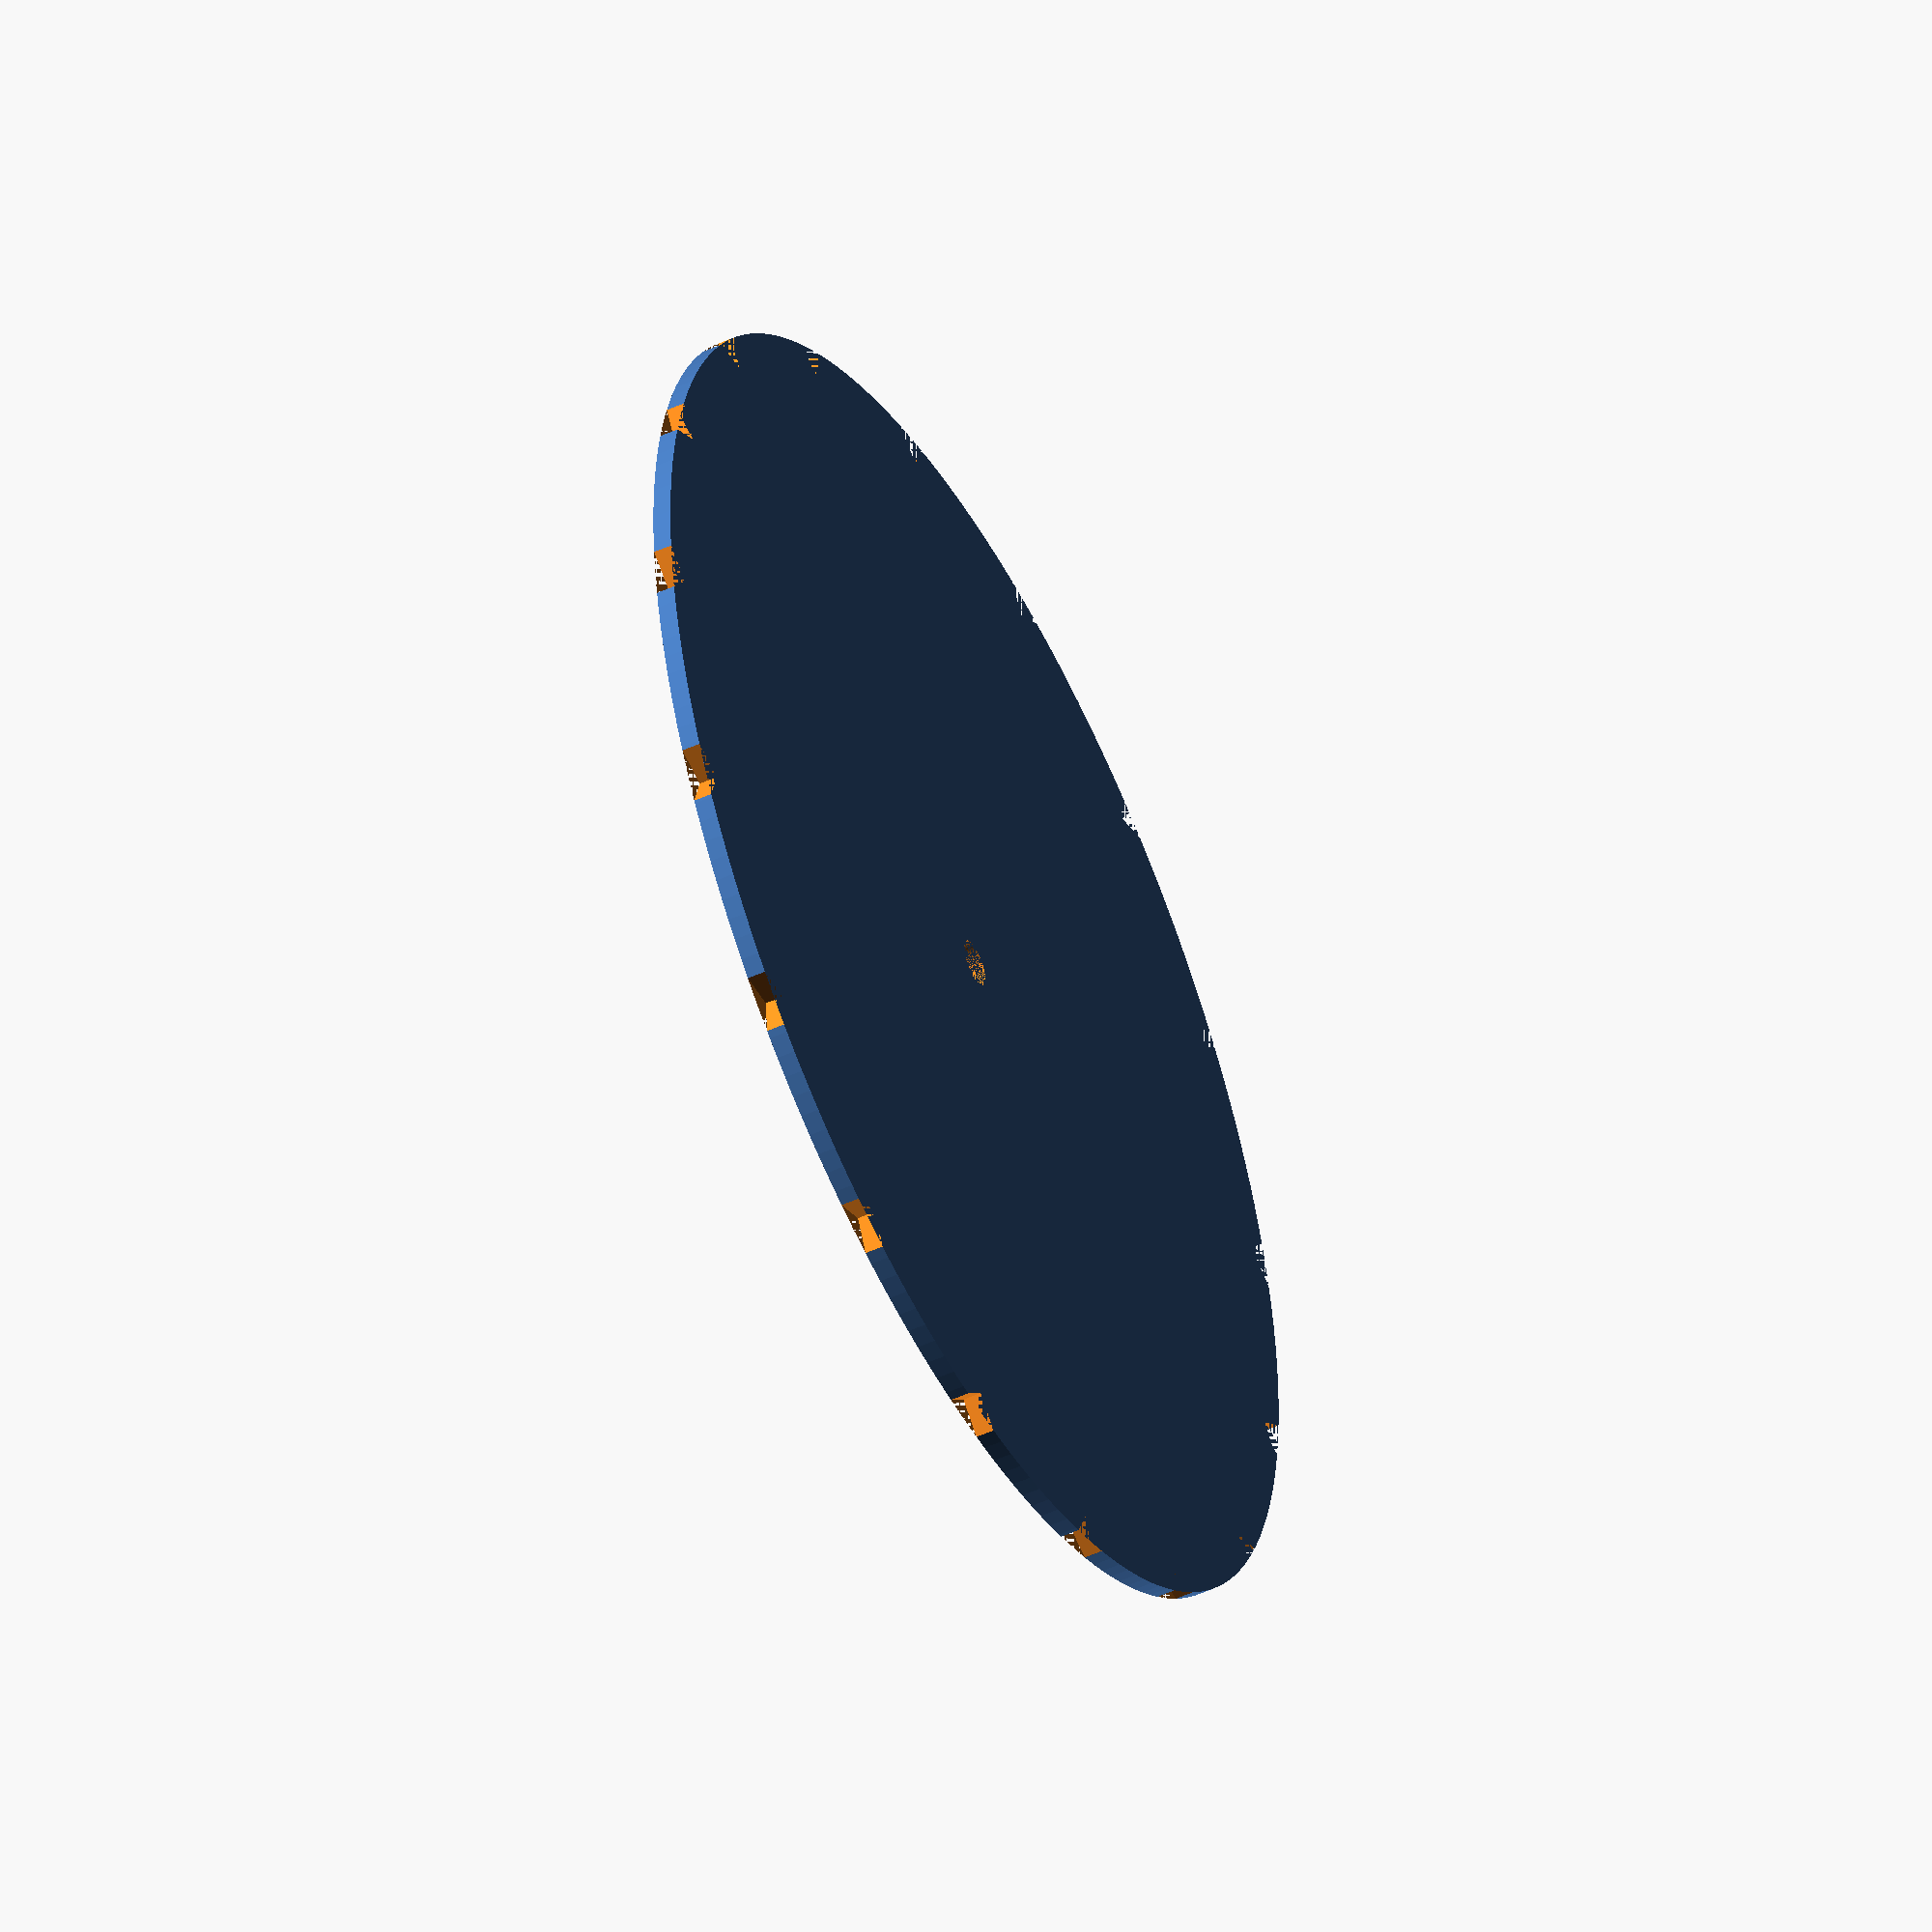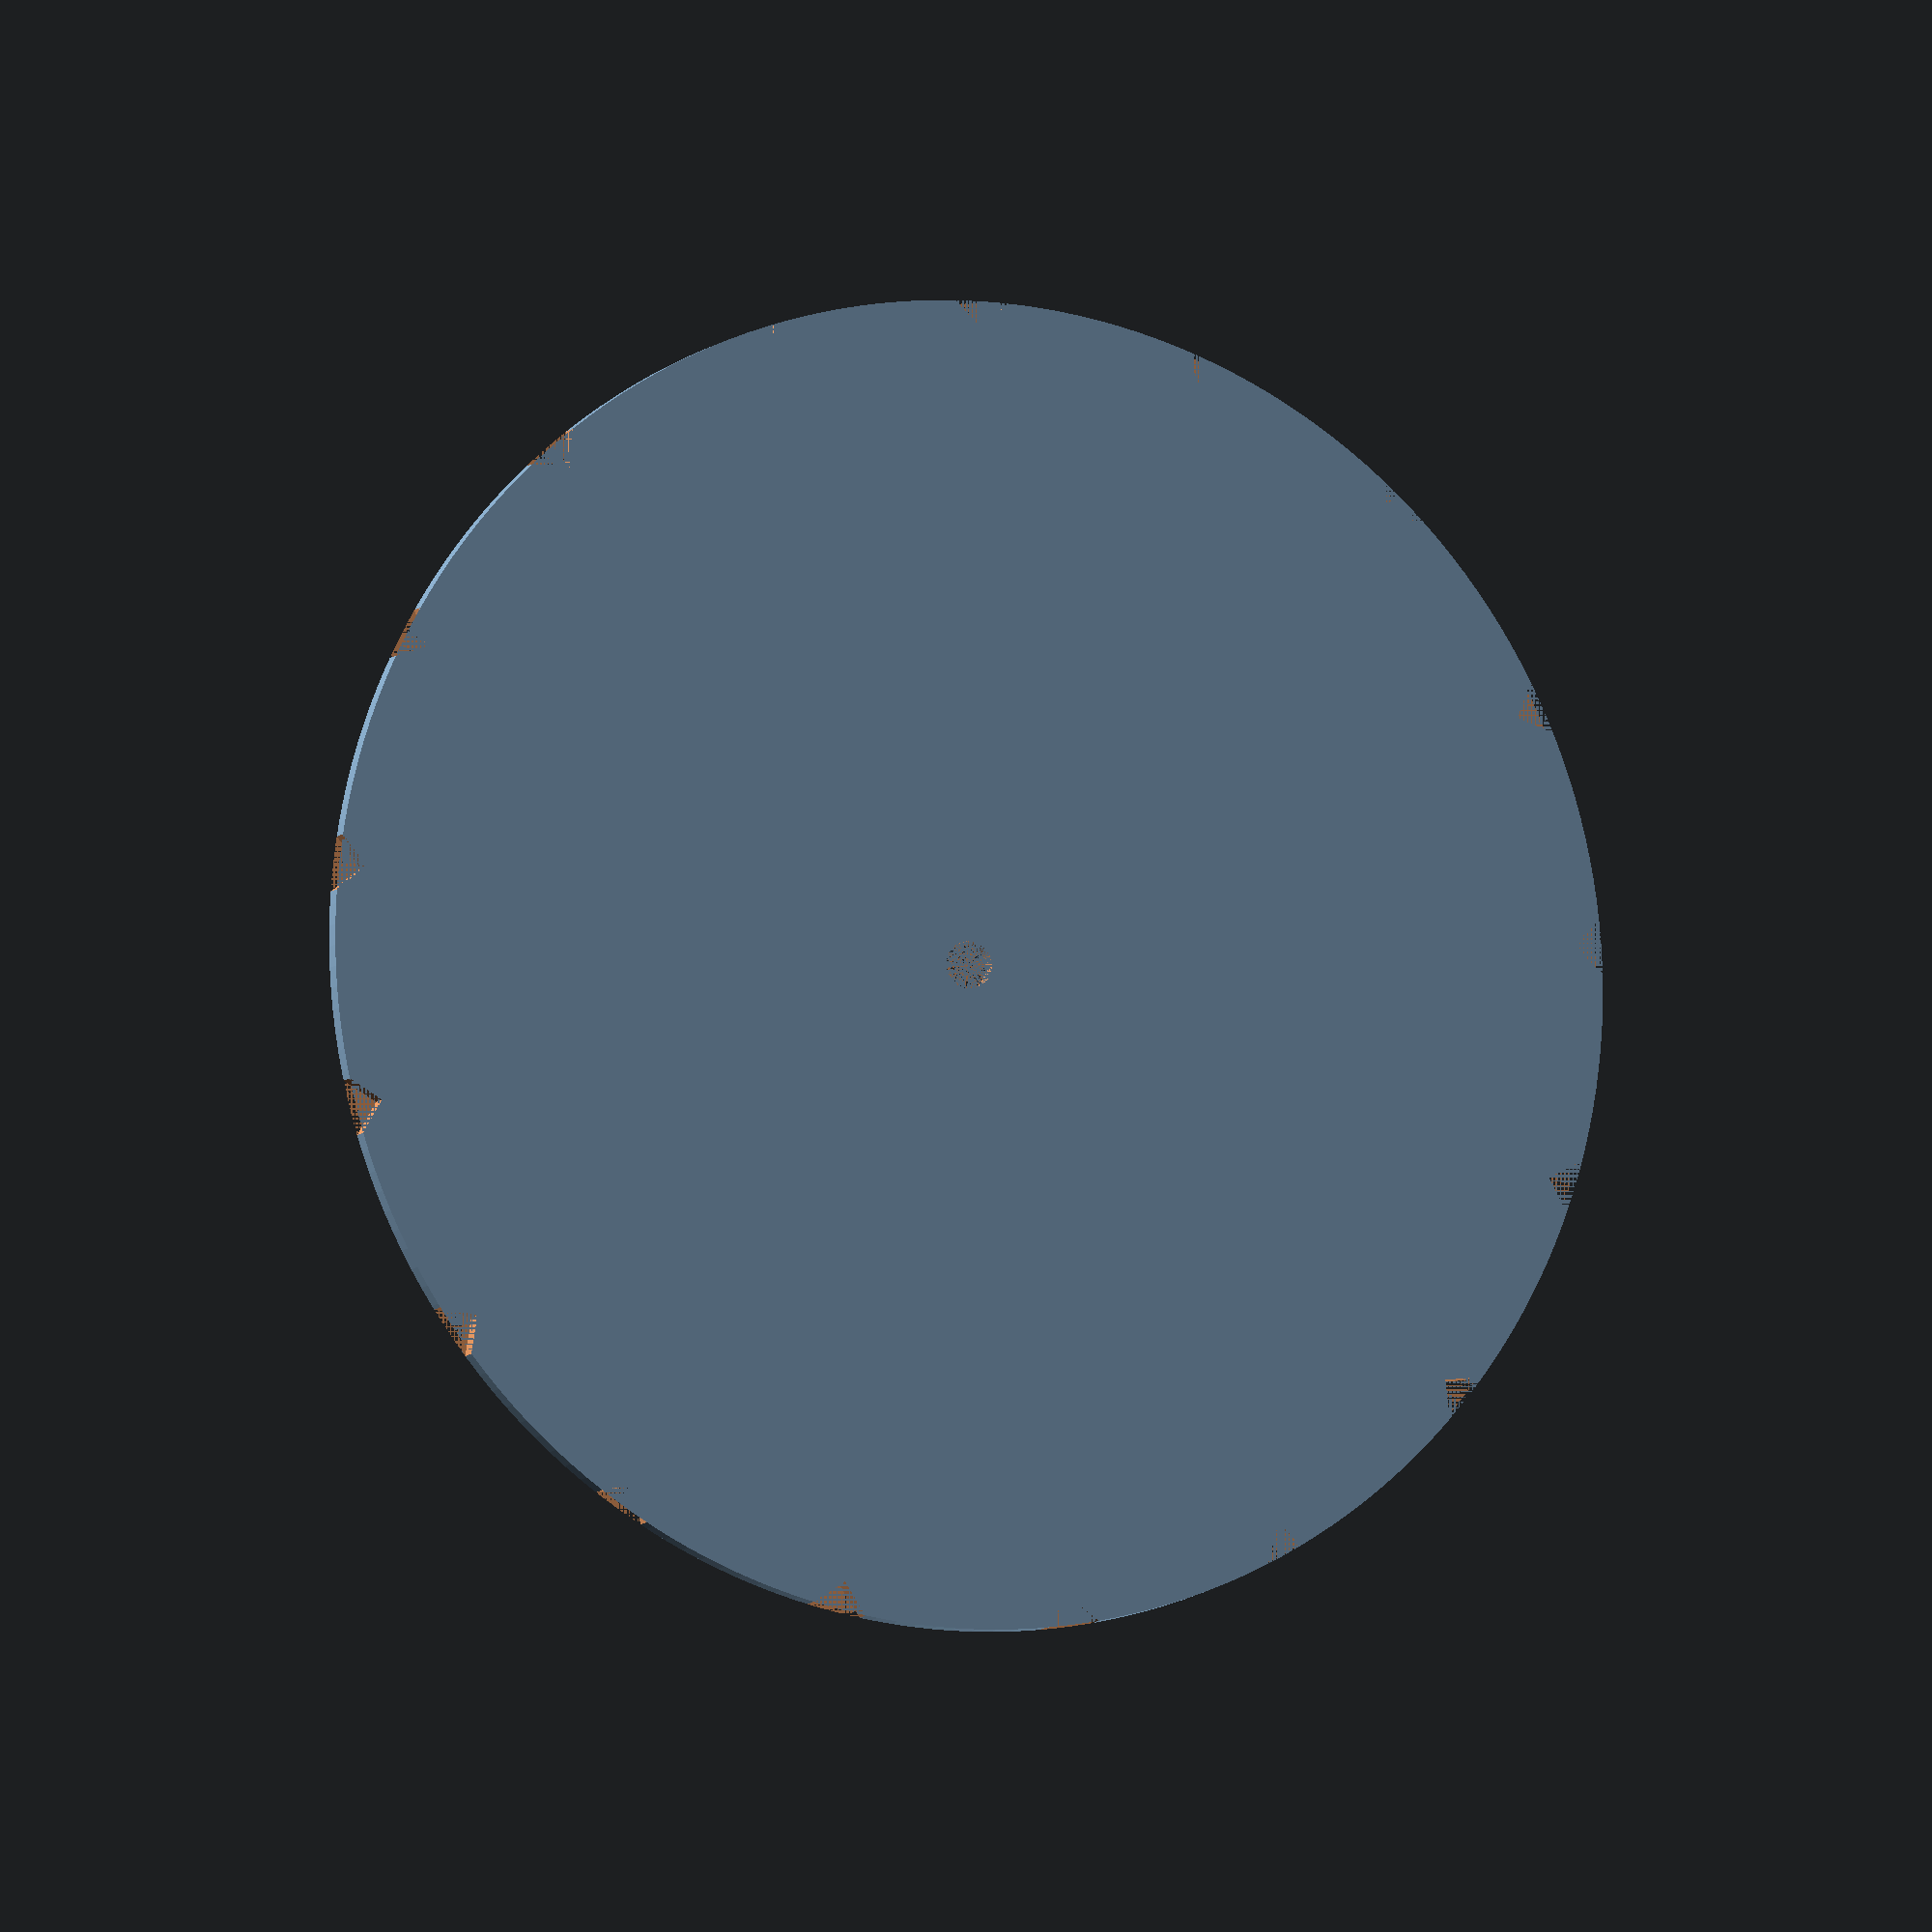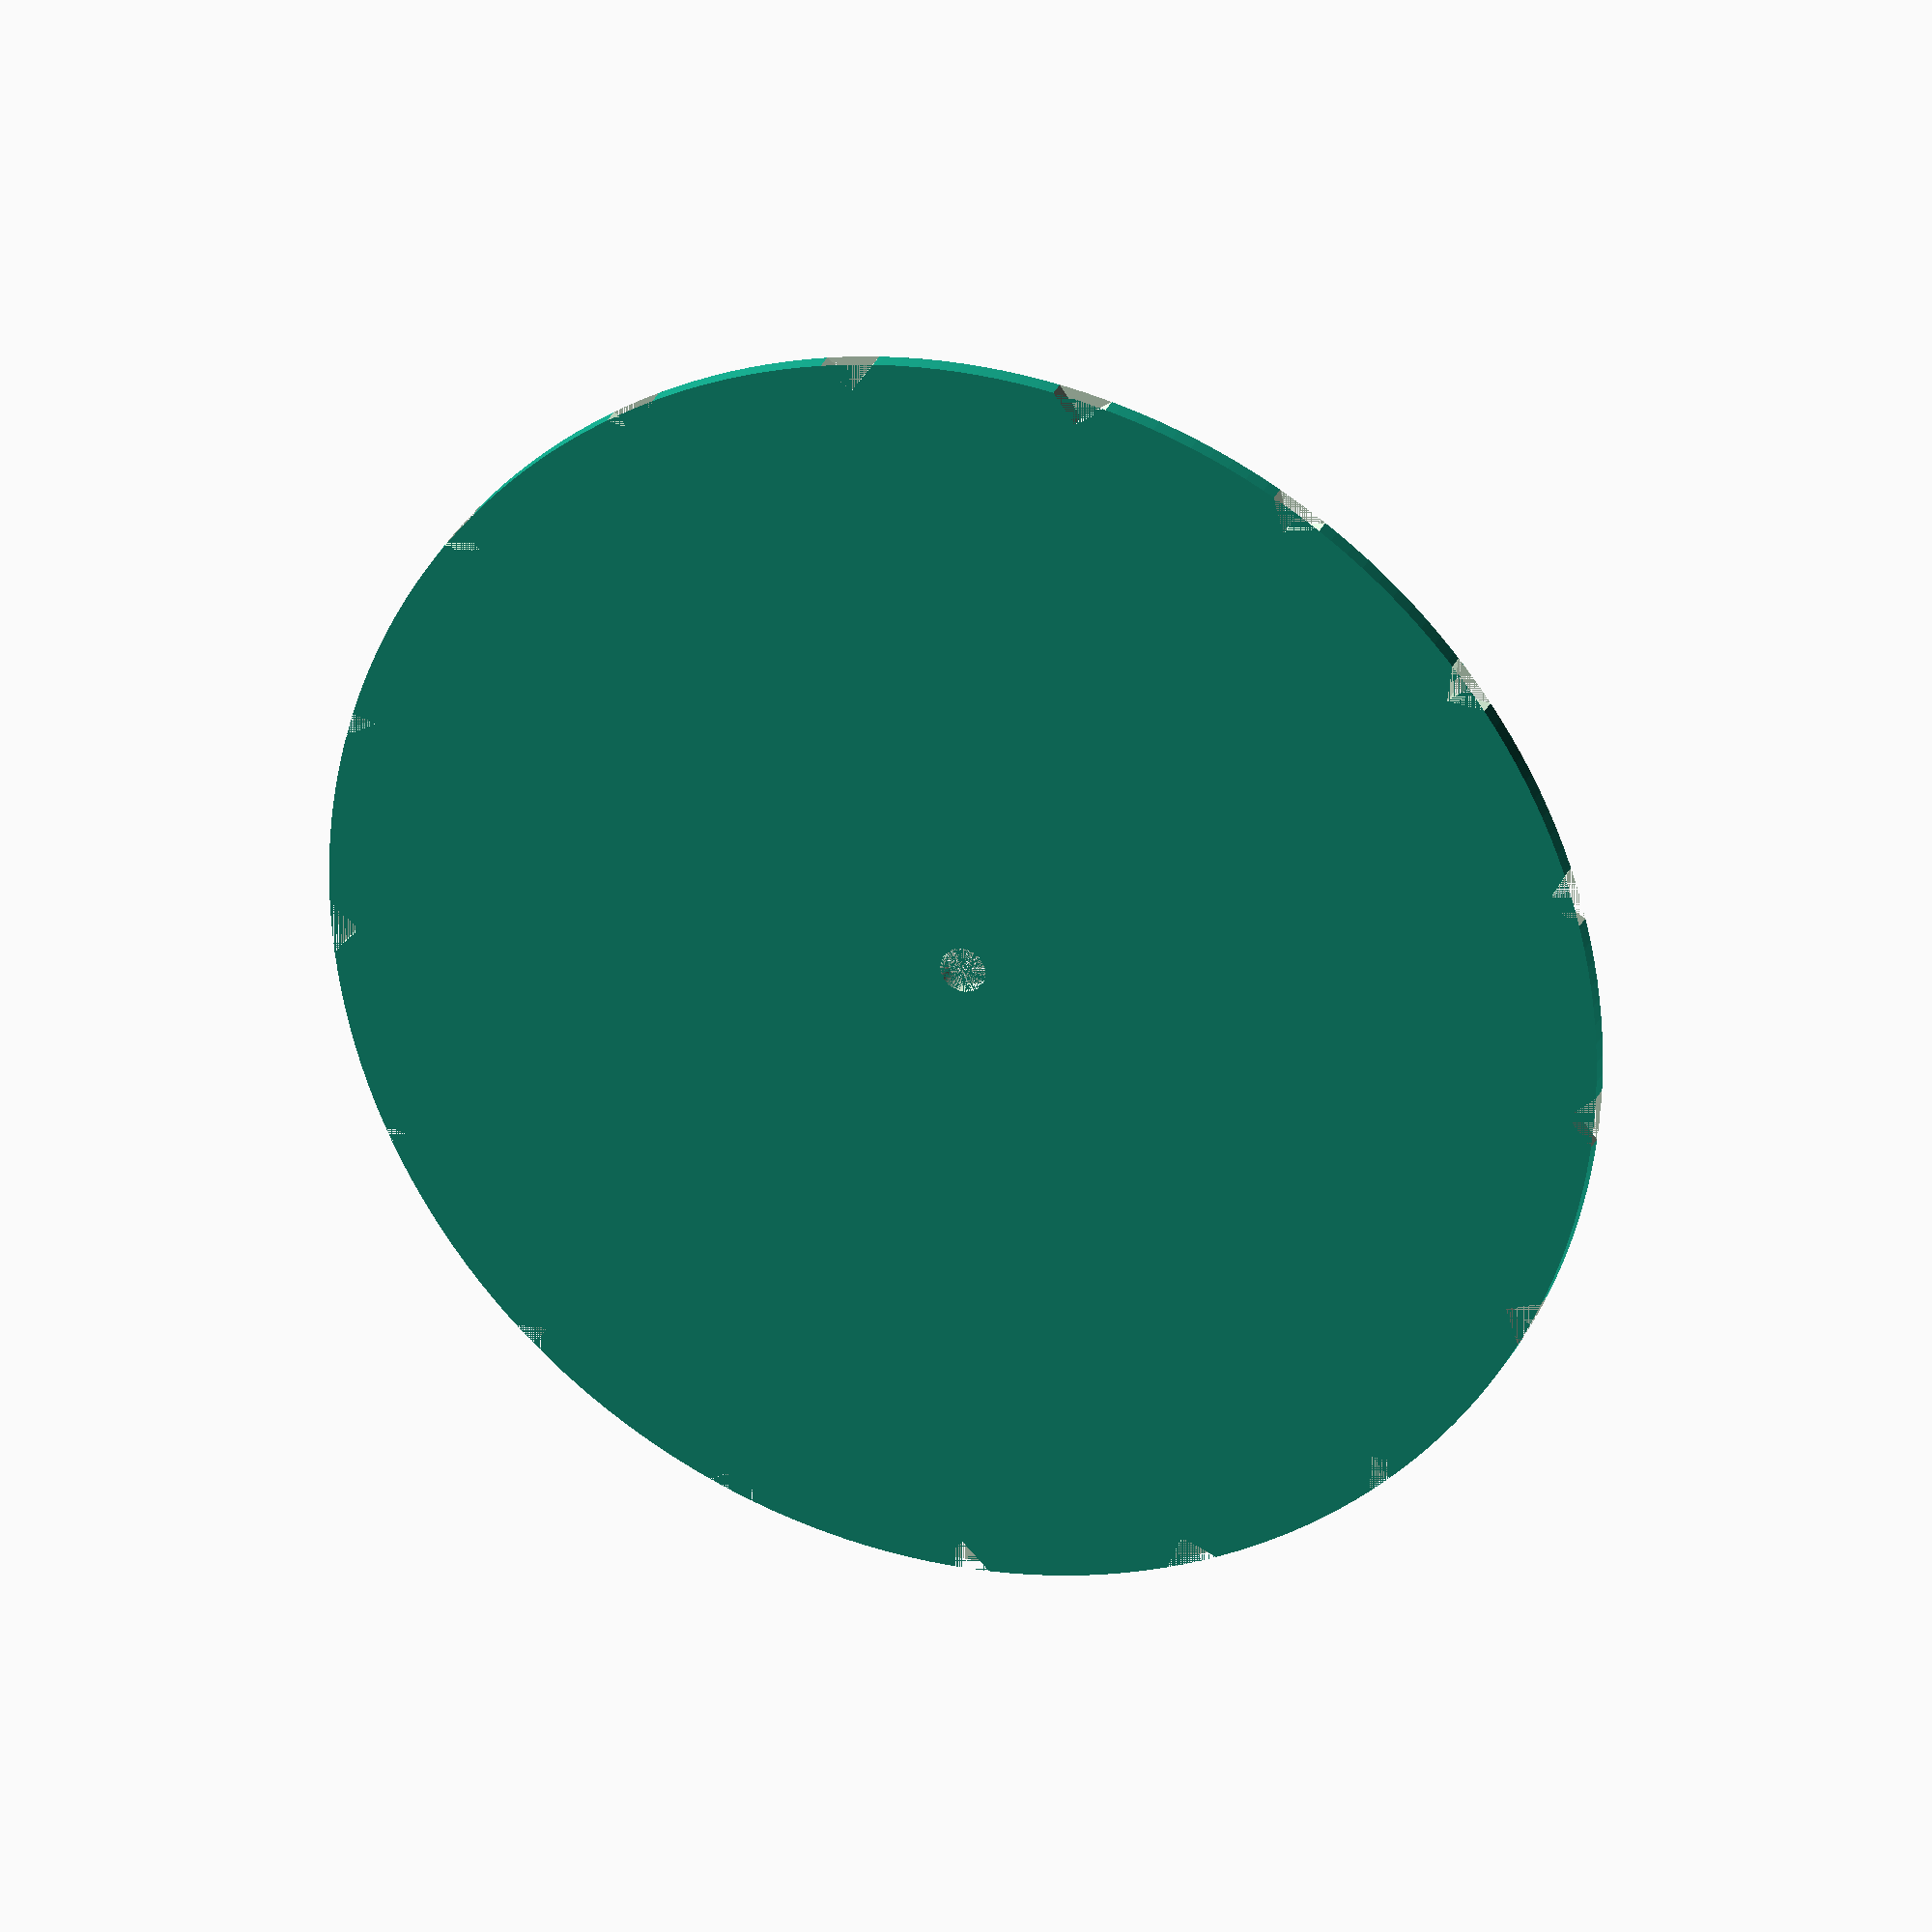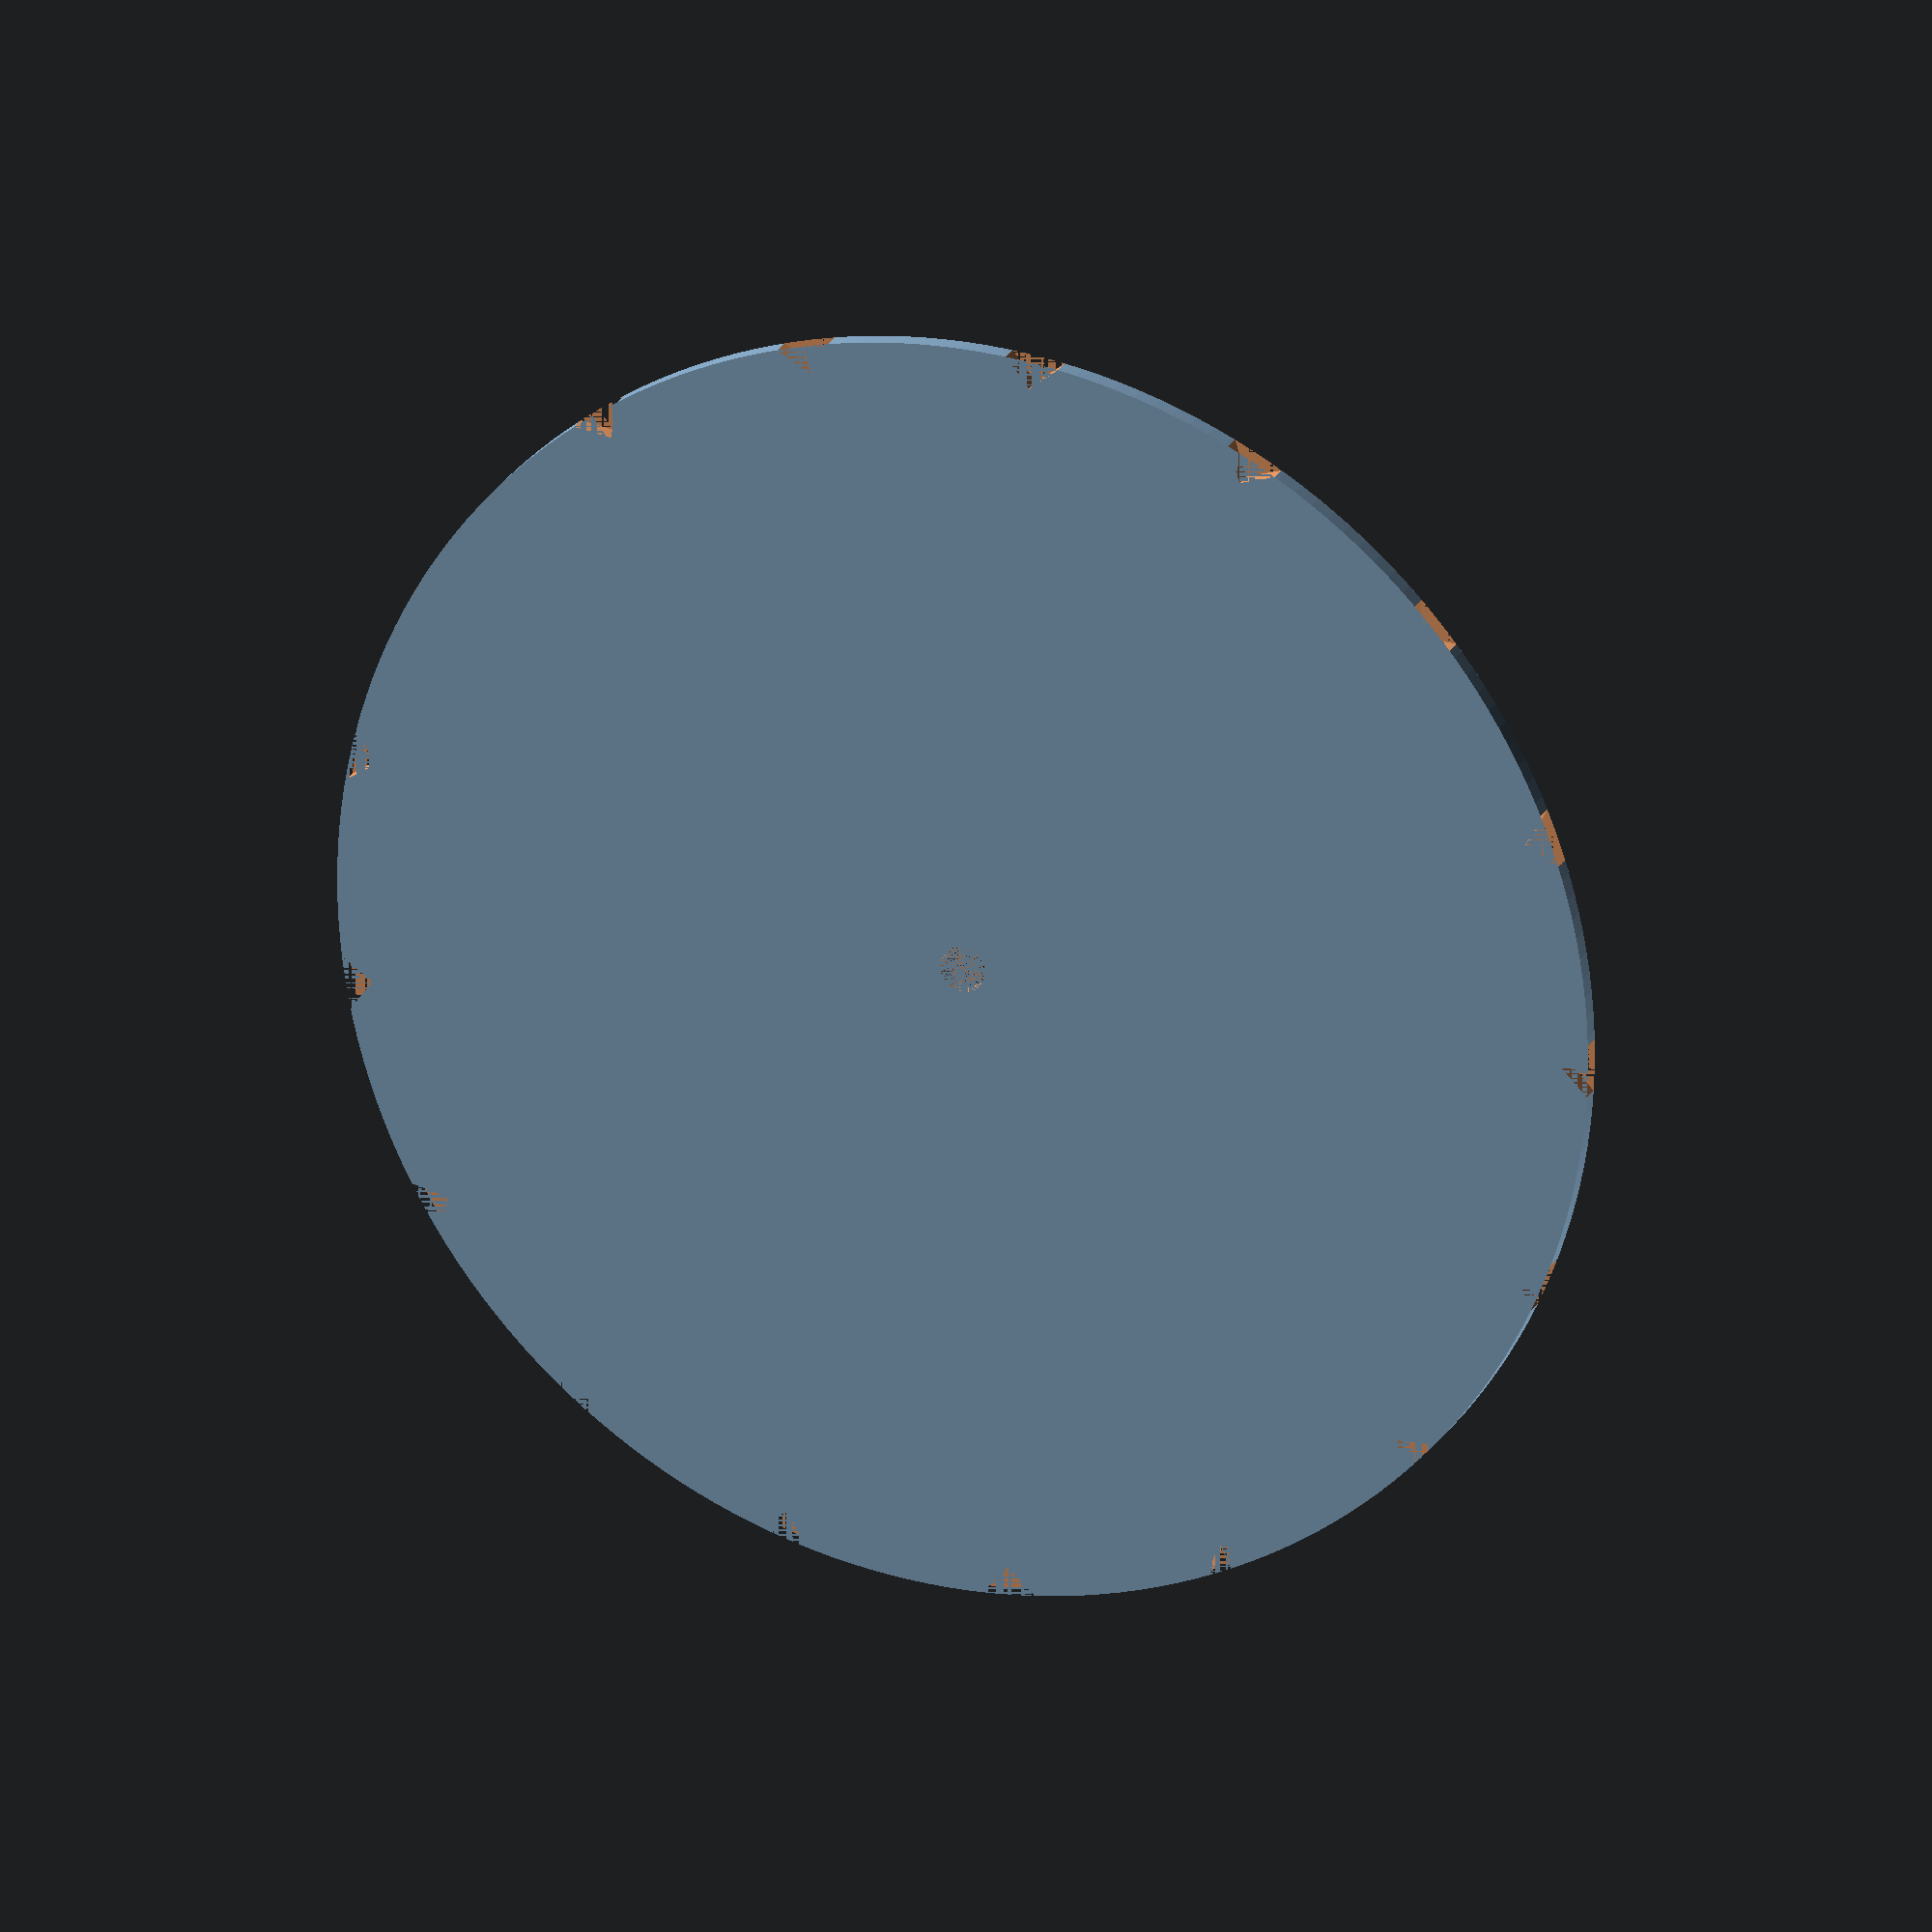
<openscad>
template_r = 35;
center_hole_r = 1.25;
height = 1;

number_of_outer_holes = 17;
outer_hole_r = 1.5;

$fn = 200;

difference() {
    cylinder(h = height, r = template_r);
    cylinder(h = height, r = center_hole_r);

    for (i = [0 : number_of_outer_holes]) {        
        rotate(i * (360 / number_of_outer_holes)) {
            translate([template_r, 0, 0]) {
                cylinder(h = height, r = outer_hole_r, $fn = 4);
            }
        }
    }

}
</openscad>
<views>
elev=228.9 azim=165.3 roll=63.0 proj=o view=solid
elev=7.5 azim=353.5 roll=161.1 proj=o view=wireframe
elev=333.1 azim=153.5 roll=198.9 proj=o view=solid
elev=157.8 azim=20.1 roll=339.0 proj=o view=wireframe
</views>
